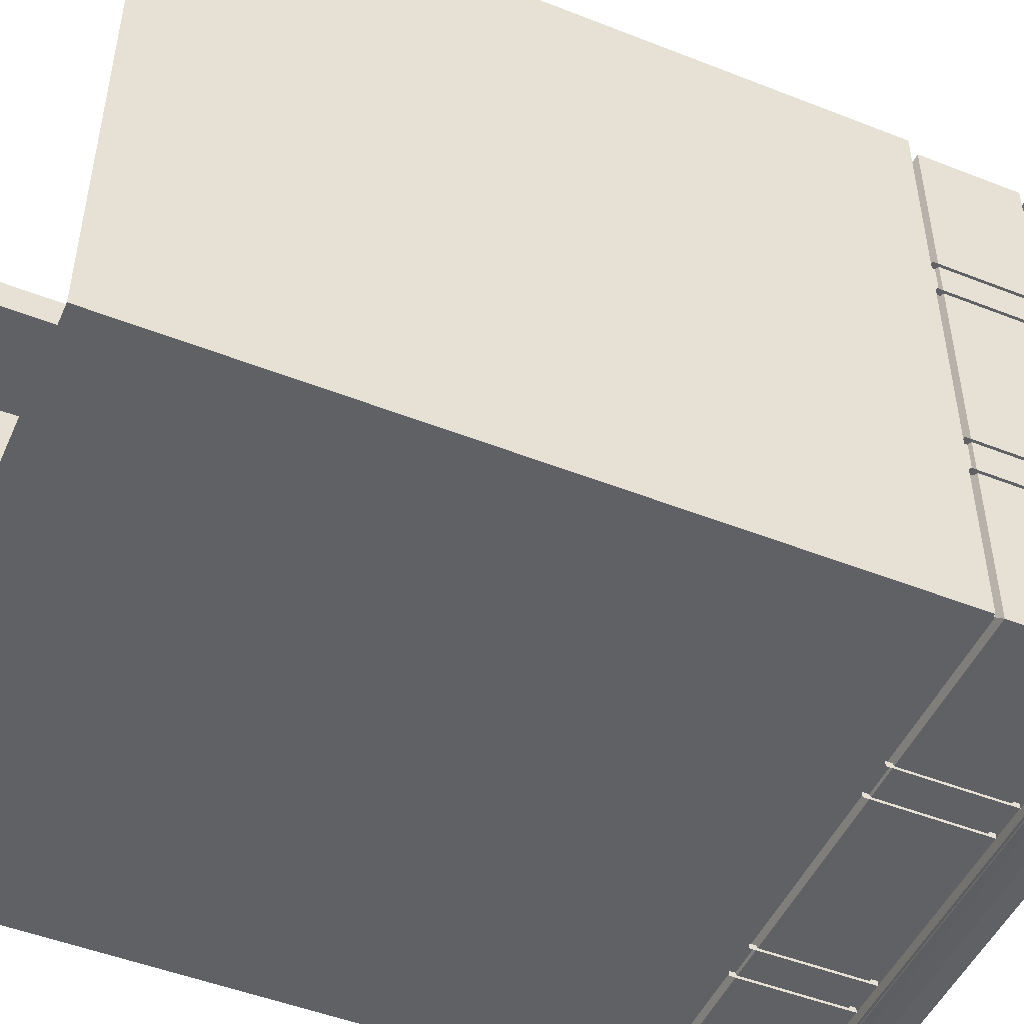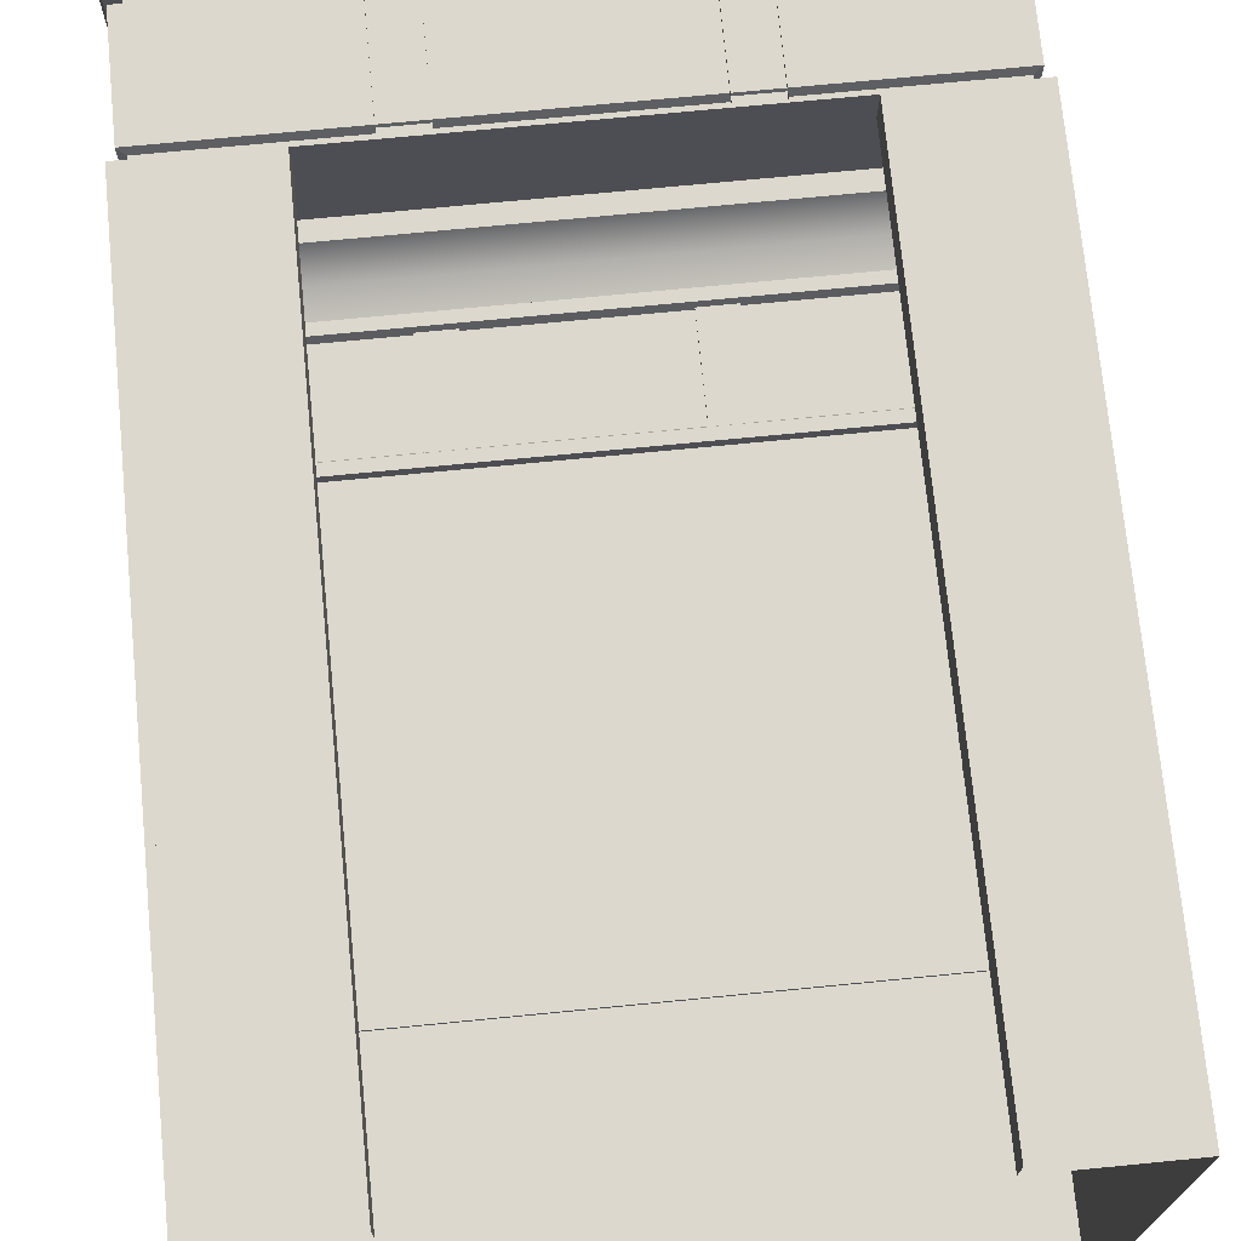
<metadata>
{"format":"obj","ext":"obj","renderer":"f3d","projection":"perspective","resolution":1024,"background":"white","views":[{"elev":-49.0,"azim":66.4,"up":"+Z"},{"elev":72.1,"azim":-5.6,"up":"+Z"}]}
</metadata>
<code>
g Elevator_Walls
v 0.007644 0.0266 -0.01754
v -0.007644 0.0266 -0.002356
v 0.007644 0.0266 -0.002356
v -0.007644 0.0266 -0.01754
v -0.009 0 -0.01889
v 0.009 0.007504 -0.01889
v 0.009 0 -0.01889
v -0.009 0.007504 -0.01889
v 0.009 0.007504 -0.001
v 0.009 0 -0.01889
v 0.009 0.007504 -0.01889
v 0.009 0 -0.001
v -0.009 0 -0.001
v -0.009 0.007504 -0.01889
v -0.009 0 -0.01889
v -0.009 0.007504 -0.001
v -0.0055 0 -0.001
v -0.009 0.007504 -0.001
v -0.009 0 -0.001
v -0.0055 0.007504 -0.001
v 0.0055 0.007504 -0.001
v 0.009 0 -0.001
v 0.009 0.007504 -0.001
v 0.0055 0 -0.001
v 0.007644 0.026 -0.002356
v 0.008665 0.02531 -0.001335
v 0.007644 0.026 -0.01754
v 0.008665 0.02531 -0.01856
v 0.009 0.02424 -0.001
v 0.009 0.02424 -0.01889
v 0.008665 0.02531 -0.01856
v -0.007644 0.026 -0.01754
v 0.007644 0.026 -0.01754
v -0.008665 0.02531 -0.01856
v 0.009 0.02424 -0.01889
v -0.009 0.02424 -0.01889
v -0.008665 0.02531 -0.01856
v -0.007644 0.026 -0.002356
v -0.007644 0.026 -0.01754
v -0.008665 0.02531 -0.001335
v -0.009 0.02424 -0.01889
v -0.009 0.02424 -0.001
v -0.007644 0.026 -0.002356
v -0.008665 0.02531 -0.001335
v 0.007644 0.026 -0.002356
v 0.008665 0.02531 -0.001335
v -0.009 0.02424 -0.001
v 0.009 0.02424 -0.001
v -0.0055 0.02 -0.001
v 0.0055 0.02 0
v 0.0055 0.02 -0.001
v -0.0055 0.02 0
v 0.0055 0 -0.001
v 0.0055 0.007504 0
v 0.0055 0 0
v 0.0055 0.007504 -0.001
v -0.0055 0 0
v -0.0055 0.007504 -0.001
v -0.0055 0 -0.001
v -0.0055 0.007504 0
v 0.007644 0.0266 -0.01754
v 0.007644 0.026 -0.002356
v 0.007644 0.026 -0.01754
v 0.007644 0.0266 -0.002356
v 0.007644 0.026 -0.01754
v -0.007644 0.0266 -0.01754
v 0.007644 0.0266 -0.01754
v -0.007644 0.026 -0.01754
v -0.007644 0.026 -0.01754
v -0.007644 0.0266 -0.002356
v -0.007644 0.0266 -0.01754
v -0.007644 0.026 -0.002356
v 0.007644 0.0266 -0.002356
v -0.007644 0.026 -0.002356
v 0.007644 0.026 -0.002356
v -0.007644 0.0266 -0.002356
v 0.008537 0.02433 -0.01843
v 0.008537 0.02433 -0.01334
v 0.008537 0.02398 -0.01843
v 0.008537 0.02398 -0.01334
v 0.008537 0.02398 -0.006661
v 0.008537 0.02433 -0.006661
v 0.008537 0.02433 -0.001463
v 0.008537 0.02398 -0.001463
v 0.00862 0.02043 -0.01851
v 0.00862 0.02043 -0.01337
v 0.009 0.02043 -0.01889
v 0.009 0.02043 -0.01337
v 0.009 0.02043 -0.006629
v 0.00862 0.02043 -0.006629
v 0.009 0.02043 -0.001
v 0.00862 0.02043 -0.00138
v 0.008537 0.02433 -0.01843
v 0.009 0.02433 -0.01889
v 0.008537 0.02433 -0.01334
v 0.009 0.02433 -0.01337
v 0.008537 0.02433 -0.006661
v 0.009 0.02433 -0.006629
v 0.009 0.02433 -0.001
v 0.008537 0.02433 -0.001463
v 0.00862 0.02043 -0.01851
v 0.00862 0.02079 -0.01851
v 0.00862 0.02043 -0.01337
v 0.00862 0.02079 -0.01337
v 0.00862 0.02043 -0.006629
v 0.00862 0.02079 -0.006629
v 0.00862 0.02079 -0.00138
v 0.00862 0.02043 -0.00138
v 0.008823 0.02389 -0.01872
v 0.008823 0.02389 -0.01337
v 0.008823 0.02088 -0.01872
v 0.008823 0.02088 -0.01337
v 0.008823 0.02088 -0.006629
v 0.008823 0.02389 -0.006629
v 0.008823 0.02389 -0.001177
v 0.008823 0.02088 -0.001177
v 0.008823 0.02088 -0.01872
v 0.008823 0.02088 -0.01337
v 0.00862 0.02079 -0.01851
v 0.00862 0.02079 -0.01337
v 0.00862 0.02079 -0.006629
v 0.008823 0.02088 -0.006629
v 0.00862 0.02079 -0.00138
v 0.008823 0.02088 -0.001177
v 0.008823 0.02389 -0.01872
v 0.008537 0.02398 -0.01843
v 0.008823 0.02389 -0.01337
v 0.008537 0.02398 -0.01334
v 0.008823 0.02389 -0.006629
v 0.008537 0.02398 -0.006661
v 0.008537 0.02398 -0.001463
v 0.008823 0.02389 -0.001177
v 0.008718 0.02066 -0.006085
v 0.008718 0.02411 -0.007173
v 0.008718 0.02411 -0.006085
v 0.008718 0.02066 -0.007173
v 0.008718 0.02066 -0.01283
v 0.008718 0.02411 -0.01392
v 0.008718 0.02411 -0.01283
v 0.008718 0.02066 -0.01392
v 0.008718 0.02066 -0.006085
v 0.008903 0.02411 -0.006085
v 0.008903 0.02066 -0.006085
v 0.008718 0.02411 -0.006085
v 0.008718 0.02411 -0.007173
v 0.008903 0.02066 -0.007173
v 0.008903 0.02411 -0.007173
v 0.008718 0.02066 -0.007173
v 0.008718 0.02066 -0.01283
v 0.008903 0.02411 -0.01283
v 0.008903 0.02066 -0.01283
v 0.008718 0.02411 -0.01283
v 0.008718 0.02411 -0.01392
v 0.008903 0.02066 -0.01392
v 0.008903 0.02411 -0.01392
v 0.008718 0.02066 -0.01392
v 0.008537 0.02433 -0.001463
v 0.003339 0.02433 -0.001463
v 0.008537 0.02398 -0.001463
v 0.003339 0.02398 -0.001463
v -0.003339 0.02398 -0.001463
v -0.003339 0.02433 -0.001463
v -0.008537 0.02433 -0.001463
v -0.008537 0.02398 -0.001463
v 0.00862 0.02043 -0.00138
v 0.003371 0.02043 -0.00138
v 0.009 0.02043 -0.001
v 0.003371 0.02043 -0.001
v -0.003371 0.02043 -0.001
v -0.003371 0.02043 -0.00138
v -0.009 0.02043 -0.001
v -0.00862 0.02043 -0.00138
v 0.008537 0.02433 -0.001463
v 0.009 0.02433 -0.001
v 0.003339 0.02433 -0.001463
v 0.003371 0.02433 -0.001
v -0.003339 0.02433 -0.001463
v -0.003371 0.02433 -0.001
v -0.009 0.02433 -0.001
v -0.008537 0.02433 -0.001463
v 0.00862 0.02043 -0.00138
v 0.00862 0.02079 -0.00138
v 0.003371 0.02043 -0.00138
v 0.003371 0.02079 -0.00138
v -0.003371 0.02043 -0.00138
v -0.003371 0.02079 -0.00138
v -0.00862 0.02079 -0.00138
v -0.00862 0.02043 -0.00138
v 0.008823 0.02389 -0.001177
v 0.003371 0.02389 -0.001177
v 0.008823 0.02088 -0.001177
v 0.003371 0.02088 -0.001177
v -0.003371 0.02088 -0.001177
v -0.003371 0.02389 -0.001177
v -0.008823 0.02389 -0.001177
v -0.008823 0.02088 -0.001177
v 0.008823 0.02088 -0.001177
v 0.003371 0.02088 -0.001177
v 0.00862 0.02079 -0.00138
v 0.003371 0.02079 -0.00138
v -0.003371 0.02079 -0.00138
v -0.003371 0.02088 -0.001177
v -0.00862 0.02079 -0.00138
v -0.008823 0.02088 -0.001177
v 0.008823 0.02389 -0.001177
v 0.008537 0.02398 -0.001463
v 0.003371 0.02389 -0.001177
v 0.003339 0.02398 -0.001463
v -0.003371 0.02389 -0.001177
v -0.003339 0.02398 -0.001463
v -0.008537 0.02398 -0.001463
v -0.008823 0.02389 -0.001177
v -0.003915 0.02066 -0.001254
v -0.002827 0.02411 -0.001254
v -0.003915 0.02411 -0.001254
v -0.002827 0.02066 -0.001254
v 0.002827 0.02066 -0.001254
v 0.003915 0.02411 -0.001254
v 0.002827 0.02411 -0.001254
v 0.003915 0.02066 -0.001254
v -0.003915 0.02066 -0.001254
v -0.003915 0.02411 -0.001097
v -0.003915 0.02066 -0.001097
v -0.003915 0.02411 -0.001254
v -0.002827 0.02411 -0.001254
v -0.002827 0.02066 -0.001097
v -0.002827 0.02411 -0.001097
v -0.002827 0.02066 -0.001254
v 0.002827 0.02066 -0.001254
v 0.002827 0.02411 -0.001097
v 0.002827 0.02066 -0.001097
v 0.002827 0.02411 -0.001254
v 0.003915 0.02411 -0.001254
v 0.003915 0.02066 -0.001097
v 0.003915 0.02411 -0.001097
v 0.003915 0.02066 -0.001254
v -0.008537 0.02398 -0.01843
v -0.008537 0.02433 -0.01334
v -0.008537 0.02433 -0.01843
v -0.008537 0.02398 -0.01334
v -0.008537 0.02398 -0.006661
v -0.008537 0.02433 -0.006661
v -0.008537 0.02433 -0.001463
v -0.008537 0.02398 -0.001463
v -0.009 0.02043 -0.01889
v -0.00862 0.02043 -0.01337
v -0.00862 0.02043 -0.01851
v -0.009 0.02043 -0.01337
v -0.009 0.02043 -0.006629
v -0.00862 0.02043 -0.006629
v -0.009 0.02043 -0.001
v -0.00862 0.02043 -0.00138
v -0.008537 0.02433 -0.01334
v -0.009 0.02433 -0.01889
v -0.008537 0.02433 -0.01843
v -0.009 0.02433 -0.01337
v -0.008537 0.02433 -0.006661
v -0.009 0.02433 -0.006629
v -0.009 0.02433 -0.001
v -0.008537 0.02433 -0.001463
v -0.00862 0.02043 -0.01337
v -0.00862 0.02079 -0.01851
v -0.00862 0.02043 -0.01851
v -0.00862 0.02079 -0.01337
v -0.00862 0.02043 -0.006629
v -0.00862 0.02079 -0.006629
v -0.00862 0.02079 -0.00138
v -0.00862 0.02043 -0.00138
v -0.008823 0.02088 -0.01872
v -0.008823 0.02389 -0.01337
v -0.008823 0.02389 -0.01872
v -0.008823 0.02088 -0.01337
v -0.008823 0.02088 -0.006629
v -0.008823 0.02389 -0.006629
v -0.008823 0.02389 -0.001177
v -0.008823 0.02088 -0.001177
v -0.00862 0.02079 -0.01851
v -0.008823 0.02088 -0.01337
v -0.008823 0.02088 -0.01872
v -0.00862 0.02079 -0.01337
v -0.00862 0.02079 -0.006629
v -0.008823 0.02088 -0.006629
v -0.00862 0.02079 -0.00138
v -0.008823 0.02088 -0.001177
v -0.008823 0.02389 -0.01337
v -0.008537 0.02398 -0.01843
v -0.008823 0.02389 -0.01872
v -0.008537 0.02398 -0.01334
v -0.008823 0.02389 -0.006629
v -0.008537 0.02398 -0.006661
v -0.008537 0.02398 -0.001463
v -0.008823 0.02389 -0.001177
v -0.008718 0.02066 -0.006085
v -0.008718 0.02411 -0.007173
v -0.008718 0.02066 -0.007173
v -0.008718 0.02411 -0.006085
v -0.008718 0.02066 -0.01283
v -0.008718 0.02411 -0.01392
v -0.008718 0.02066 -0.01392
v -0.008718 0.02411 -0.01283
v -0.008718 0.02066 -0.006085
v -0.008903 0.02411 -0.006085
v -0.008718 0.02411 -0.006085
v -0.008903 0.02066 -0.006085
v -0.008718 0.02411 -0.007173
v -0.008903 0.02066 -0.007173
v -0.008718 0.02066 -0.007173
v -0.008903 0.02411 -0.007173
v -0.008718 0.02066 -0.01283
v -0.008903 0.02411 -0.01283
v -0.008718 0.02411 -0.01283
v -0.008903 0.02066 -0.01283
v -0.008718 0.02411 -0.01392
v -0.008903 0.02066 -0.01392
v -0.008718 0.02066 -0.01392
v -0.008903 0.02411 -0.01392
v 0.008537 0.02398 -0.01843
v 0.003339 0.02433 -0.01843
v 0.008537 0.02433 -0.01843
v 0.003339 0.02398 -0.01843
v -0.003339 0.02398 -0.01843
v -0.003339 0.02433 -0.01843
v -0.008537 0.02433 -0.01843
v -0.008537 0.02398 -0.01843
v 0.009 0.02043 -0.01889
v 0.003371 0.02043 -0.01851
v 0.00862 0.02043 -0.01851
v 0.003371 0.02043 -0.01889
v -0.003371 0.02043 -0.01889
v -0.003371 0.02043 -0.01851
v -0.009 0.02043 -0.01889
v -0.00862 0.02043 -0.01851
v 0.003339 0.02433 -0.01843
v 0.009 0.02433 -0.01889
v 0.008537 0.02433 -0.01843
v 0.003371 0.02433 -0.01889
v -0.003339 0.02433 -0.01843
v -0.003371 0.02433 -0.01889
v -0.009 0.02433 -0.01889
v -0.008537 0.02433 -0.01843
v 0.003371 0.02043 -0.01851
v 0.00862 0.02079 -0.01851
v 0.00862 0.02043 -0.01851
v 0.003371 0.02079 -0.01851
v -0.003371 0.02043 -0.01851
v -0.003371 0.02079 -0.01851
v -0.00862 0.02079 -0.01851
v -0.00862 0.02043 -0.01851
v 0.008823 0.02088 -0.01872
v 0.003371 0.02389 -0.01872
v 0.008823 0.02389 -0.01872
v 0.003371 0.02088 -0.01872
v -0.003371 0.02088 -0.01872
v -0.003371 0.02389 -0.01872
v -0.008823 0.02389 -0.01872
v -0.008823 0.02088 -0.01872
v 0.00862 0.02079 -0.01851
v 0.003371 0.02088 -0.01872
v 0.008823 0.02088 -0.01872
v 0.003371 0.02079 -0.01851
v -0.003371 0.02079 -0.01851
v -0.003371 0.02088 -0.01872
v -0.00862 0.02079 -0.01851
v -0.008823 0.02088 -0.01872
v 0.003371 0.02389 -0.01872
v 0.008537 0.02398 -0.01843
v 0.008823 0.02389 -0.01872
v 0.003339 0.02398 -0.01843
v -0.003371 0.02389 -0.01872
v -0.003339 0.02398 -0.01843
v -0.008537 0.02398 -0.01843
v -0.008823 0.02389 -0.01872
v -0.003915 0.02066 -0.01864
v -0.002827 0.02411 -0.01864
v -0.002827 0.02066 -0.01864
v -0.003915 0.02411 -0.01864
v 0.002827 0.02066 -0.01864
v 0.003915 0.02411 -0.01864
v 0.003915 0.02066 -0.01864
v 0.002827 0.02411 -0.01864
v -0.003915 0.02066 -0.01864
v -0.003915 0.02411 -0.0188
v -0.003915 0.02411 -0.01864
v -0.003915 0.02066 -0.0188
v -0.002827 0.02411 -0.01864
v -0.002827 0.02066 -0.0188
v -0.002827 0.02066 -0.01864
v -0.002827 0.02411 -0.0188
v 0.002827 0.02066 -0.01864
v 0.002827 0.02411 -0.0188
v 0.002827 0.02411 -0.01864
v 0.002827 0.02066 -0.0188
v 0.003915 0.02411 -0.01864
v 0.003915 0.02066 -0.0188
v 0.003915 0.02066 -0.01864
v 0.003915 0.02411 -0.0188
v 0.0055 0.007504 0
v 0.0055 0.02 -0.001
v 0.0055 0.02 0
v 0.0055 0.007504 -0.001
v 0.0055 0.007504 -0.001
v 0.009 0.007504 -0.001
v 0.0055 0.02 -0.001
v 0.009 0.02053 -0.001
v -0.0055 0.02 -0.001
v -0.009 0.02053 -0.001
v -0.009 0.007504 -0.001
v -0.0055 0.007504 -0.001
v 0.009 0.02053 -0.001
v 0.009 0.007504 -0.01889
v 0.009 0.02053 -0.01889
v 0.009 0.007504 -0.001
v 0.009 0.007504 -0.01889
v -0.009 0.02053 -0.01889
v 0.009 0.02053 -0.01889
v -0.009 0.007504 -0.01889
v -0.009 0.007504 -0.01889
v -0.009 0.02053 -0.001
v -0.009 0.02053 -0.01889
v -0.009 0.007504 -0.001
v -0.0055 0.007504 -0.001
v -0.0055 0.02 0
v -0.0055 0.02 -0.001
v -0.0055 0.007504 0
v 0.00889 0.00776 -0.00111
v 0.0055 0.007247 -0.00111
v 0.00889 0.007247 -0.00111
v 0.0055 0.00776 -0.00111
v 0.00889 0.00776 -0.01878
v 0.00889 0.007247 -0.00111
v 0.00889 0.007247 -0.01878
v 0.00889 0.00776 -0.00111
v -0.00889 0.00776 -0.01878
v 0.00889 0.007247 -0.01878
v -0.00889 0.007247 -0.01878
v 0.00889 0.00776 -0.01878
v -0.00889 0.00776 -0.00111
v -0.00889 0.007247 -0.01878
v -0.00889 0.007247 -0.00111
v -0.00889 0.00776 -0.01878
v -0.0055 0.00776 -0.00111
v -0.00889 0.007247 -0.00111
v -0.0055 0.007247 -0.00111
v -0.00889 0.00776 -0.00111
v 0.00889 0.00776 -0.00111
v 0.0055 0.00776 -0.001
v 0.0055 0.00776 -0.00111
v 0.009 0.00776 -0.001
v 0.0055 0.007247 -0.00111
v 0.009 0.007247 -0.001
v 0.00889 0.007247 -0.00111
v 0.0055 0.007247 -0.001
v 0.00889 0.00776 -0.01878
v 0.009 0.00776 -0.001
v 0.00889 0.00776 -0.00111
v 0.009 0.00776 -0.01889
v 0.00889 0.007247 -0.00111
v 0.009 0.007247 -0.01889
v 0.00889 0.007247 -0.01878
v 0.009 0.007247 -0.001
v -0.00889 0.00776 -0.01878
v 0.009 0.00776 -0.01889
v 0.00889 0.00776 -0.01878
v -0.009 0.00776 -0.01889
v 0.00889 0.007247 -0.01878
v -0.009 0.007247 -0.01889
v -0.00889 0.007247 -0.01878
v 0.009 0.007247 -0.01889
v -0.00889 0.00776 -0.00111
v -0.009 0.00776 -0.01889
v -0.00889 0.00776 -0.01878
v -0.009 0.00776 -0.001
v -0.00889 0.007247 -0.01878
v -0.009 0.007247 -0.001
v -0.00889 0.007247 -0.00111
v -0.009 0.007247 -0.01889
v -0.0055 0.00776 -0.00111
v -0.009 0.00776 -0.001
v -0.00889 0.00776 -0.00111
v -0.0055 0.00776 -0.001
v -0.00889 0.007247 -0.00111
v -0.0055 0.007247 -0.001
v -0.0055 0.007247 -0.00111
v -0.009 0.007247 -0.001
g Elevator_Walls_0
f 3 2 1
f 1 2 4
f 7 6 5
f 5 6 8
f 11 10 9
f 9 10 12
f 15 14 13
f 13 14 16
f 19 18 17
f 17 18 20
f 23 22 21
f 21 22 24
f 27 26 25
f 28 26 27
f 28 29 26
f 30 29 28
f 33 32 31
f 31 32 34
f 31 34 35
f 35 34 36
f 39 38 37
f 37 38 40
f 37 40 41
f 41 40 42
f 45 44 43
f 46 44 45
f 46 47 44
f 48 47 46
f 51 50 49
f 49 50 52
f 55 54 53
f 53 54 56
f 59 58 57
f 57 58 60
f 63 62 61
f 61 62 64
f 67 66 65
f 65 66 68
f 71 70 69
f 69 70 72
f 75 74 73
f 73 74 76
f 79 78 77
f 80 78 79
f 81 78 80
f 82 78 81
f 81 83 82
f 84 83 81
f 87 86 85
f 88 86 87
f 89 86 88
f 90 86 89
f 89 91 90
f 90 91 92
f 95 94 93
f 96 94 95
f 97 96 95
f 98 96 97
f 98 97 99
f 99 97 100
f 103 102 101
f 104 102 103
f 105 104 103
f 106 104 105
f 106 105 107
f 107 105 108
f 111 110 109
f 112 110 111
f 113 110 112
f 114 110 113
f 113 115 114
f 116 115 113
f 119 118 117
f 120 118 119
f 121 118 120
f 122 118 121
f 121 123 122
f 122 123 124
f 127 126 125
f 128 126 127
f 129 128 127
f 130 128 129
f 130 129 131
f 131 129 132
f 135 134 133
f 133 134 136
f 139 138 137
f 137 138 140
f 143 142 141
f 141 142 144
f 147 146 145
f 145 146 148
f 151 150 149
f 149 150 152
f 155 154 153
f 153 154 156
f 159 158 157
f 160 158 159
f 161 158 160
f 162 158 161
f 161 163 162
f 164 163 161
f 167 166 165
f 168 166 167
f 169 166 168
f 170 166 169
f 169 171 170
f 170 171 172
f 175 174 173
f 176 174 175
f 177 176 175
f 178 176 177
f 178 177 179
f 179 177 180
f 183 182 181
f 184 182 183
f 185 184 183
f 186 184 185
f 186 185 187
f 187 185 188
f 191 190 189
f 192 190 191
f 193 190 192
f 194 190 193
f 193 195 194
f 196 195 193
f 199 198 197
f 200 198 199
f 201 198 200
f 202 198 201
f 201 203 202
f 202 203 204
f 207 206 205
f 208 206 207
f 209 208 207
f 210 208 209
f 210 209 211
f 211 209 212
f 215 214 213
f 213 214 216
f 219 218 217
f 217 218 220
f 223 222 221
f 221 222 224
f 227 226 225
f 225 226 228
f 231 230 229
f 229 230 232
f 235 234 233
f 233 234 236
f 239 238 237
f 237 238 240
f 240 238 241
f 241 238 242
f 242 243 241
f 241 243 244
f 247 246 245
f 245 246 248
f 248 246 249
f 249 246 250
f 250 251 249
f 252 251 250
f 255 254 253
f 253 254 256
f 253 256 257
f 257 256 258
f 259 257 258
f 260 257 259
f 263 262 261
f 261 262 264
f 261 264 265
f 265 264 266
f 267 265 266
f 268 265 267
f 271 270 269
f 269 270 272
f 272 270 273
f 273 270 274
f 274 275 273
f 273 275 276
f 279 278 277
f 277 278 280
f 280 278 281
f 281 278 282
f 282 283 281
f 284 283 282
f 287 286 285
f 285 286 288
f 285 288 289
f 289 288 290
f 291 289 290
f 292 289 291
f 295 294 293
f 293 294 296
f 299 298 297
f 297 298 300
f 303 302 301
f 301 302 304
f 307 306 305
f 305 306 308
f 311 310 309
f 309 310 312
f 315 314 313
f 313 314 316
f 319 318 317
f 317 318 320
f 320 318 321
f 321 318 322
f 322 323 321
f 321 323 324
f 327 326 325
f 325 326 328
f 328 326 329
f 329 326 330
f 330 331 329
f 332 331 330
f 335 334 333
f 333 334 336
f 333 336 337
f 337 336 338
f 339 337 338
f 340 337 339
f 343 342 341
f 341 342 344
f 341 344 345
f 345 344 346
f 347 345 346
f 348 345 347
f 351 350 349
f 349 350 352
f 352 350 353
f 353 350 354
f 354 355 353
f 353 355 356
f 359 358 357
f 357 358 360
f 360 358 361
f 361 358 362
f 362 363 361
f 364 363 362
f 367 366 365
f 365 366 368
f 365 368 369
f 369 368 370
f 371 369 370
f 372 369 371
f 375 374 373
f 373 374 376
f 379 378 377
f 377 378 380
f 383 382 381
f 381 382 384
f 387 386 385
f 385 386 388
f 391 390 389
f 389 390 392
f 395 394 393
f 393 394 396
f 399 398 397
f 397 398 400
f 403 402 401
f 404 402 403
f 403 405 404
f 404 405 406
f 406 405 407
f 407 405 408
f 411 410 409
f 409 410 412
f 415 414 413
f 413 414 416
f 419 418 417
f 417 418 420
f 423 422 421
f 421 422 424
f 427 426 425
f 425 426 428
f 431 430 429
f 429 430 432
f 435 434 433
f 433 434 436
f 439 438 437
f 437 438 440
f 443 442 441
f 441 442 444
f 447 446 445
f 445 446 448
f 451 450 449
f 449 450 452
f 455 454 453
f 453 454 456
f 459 458 457
f 457 458 460
f 463 462 461
f 461 462 464
f 467 466 465
f 465 466 468
f 471 470 469
f 469 470 472
f 475 474 473
f 473 474 476
f 479 478 477
f 477 478 480
f 483 482 481
f 481 482 484

</code>
